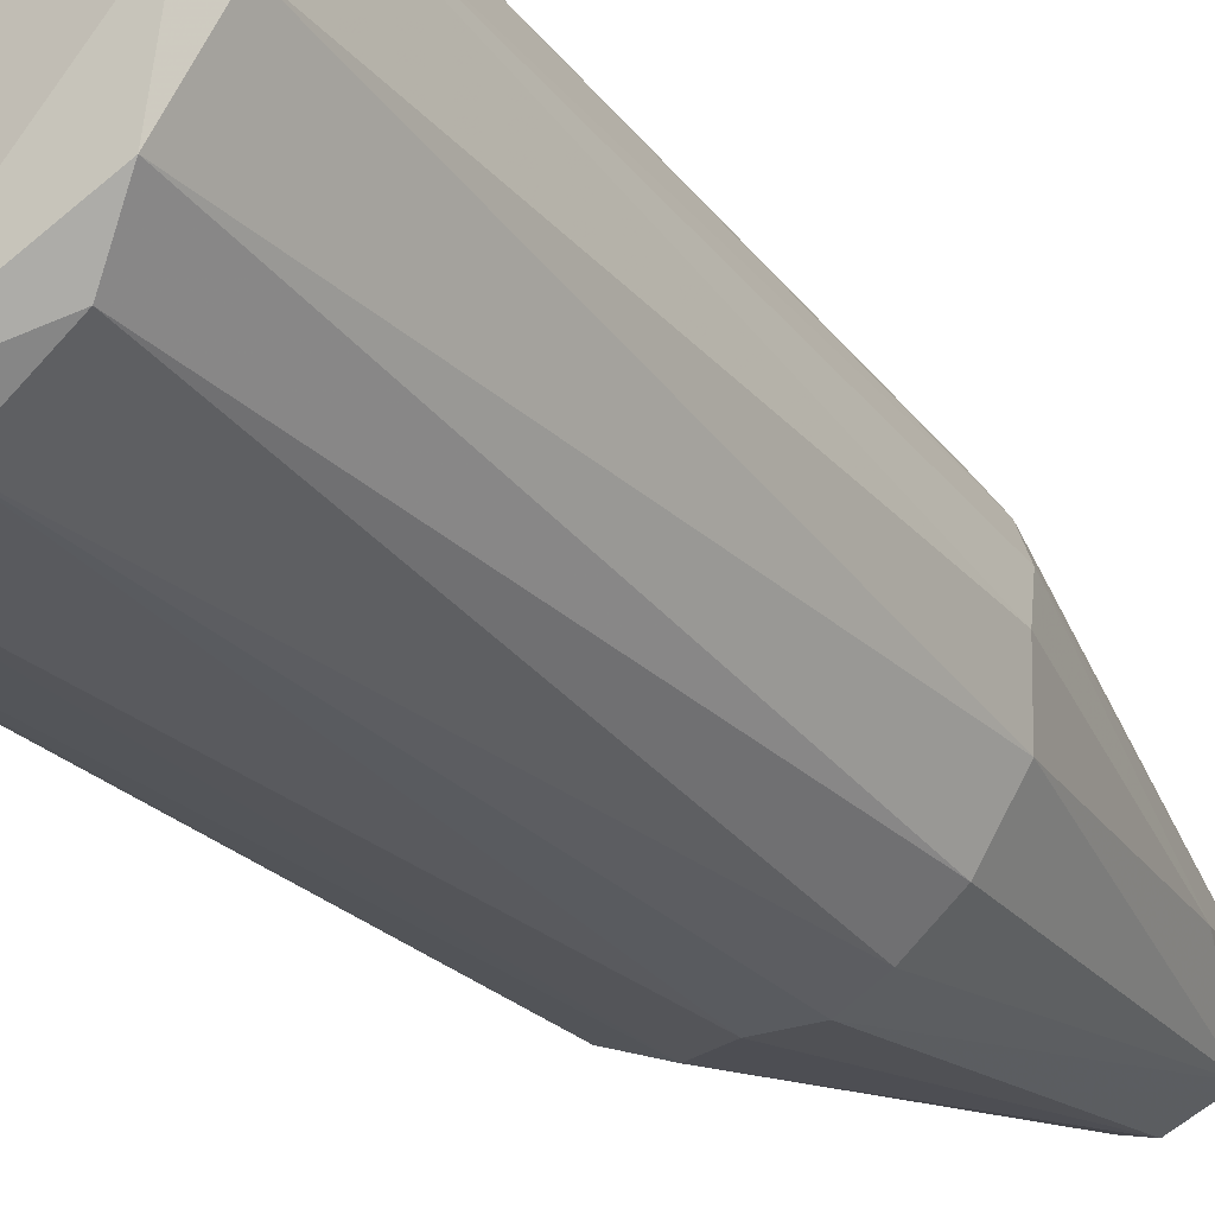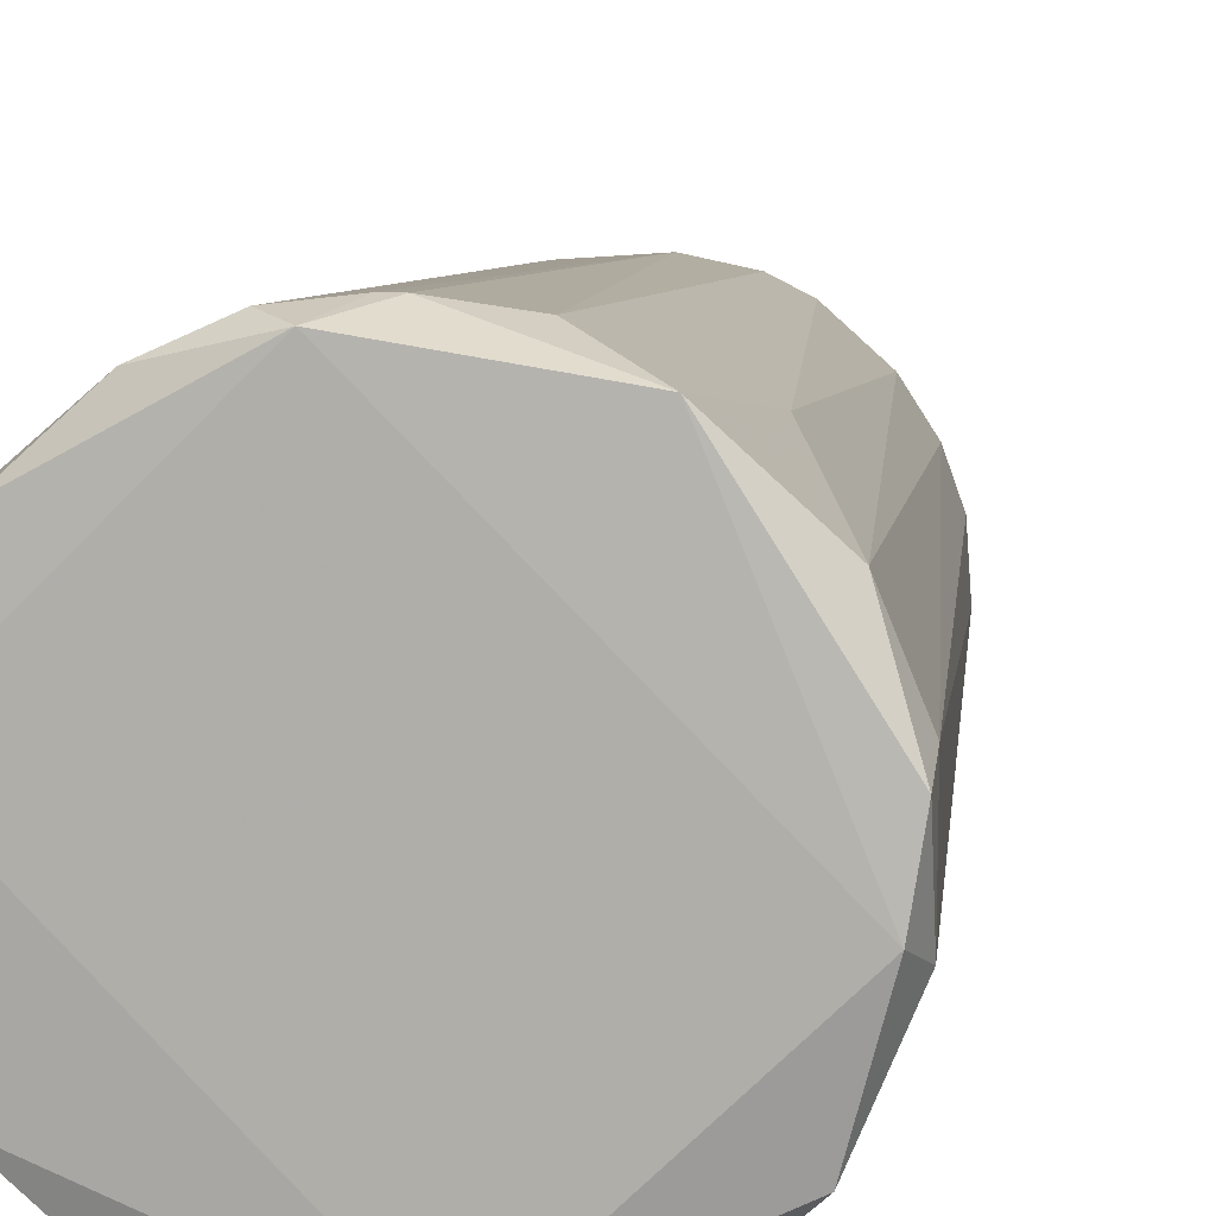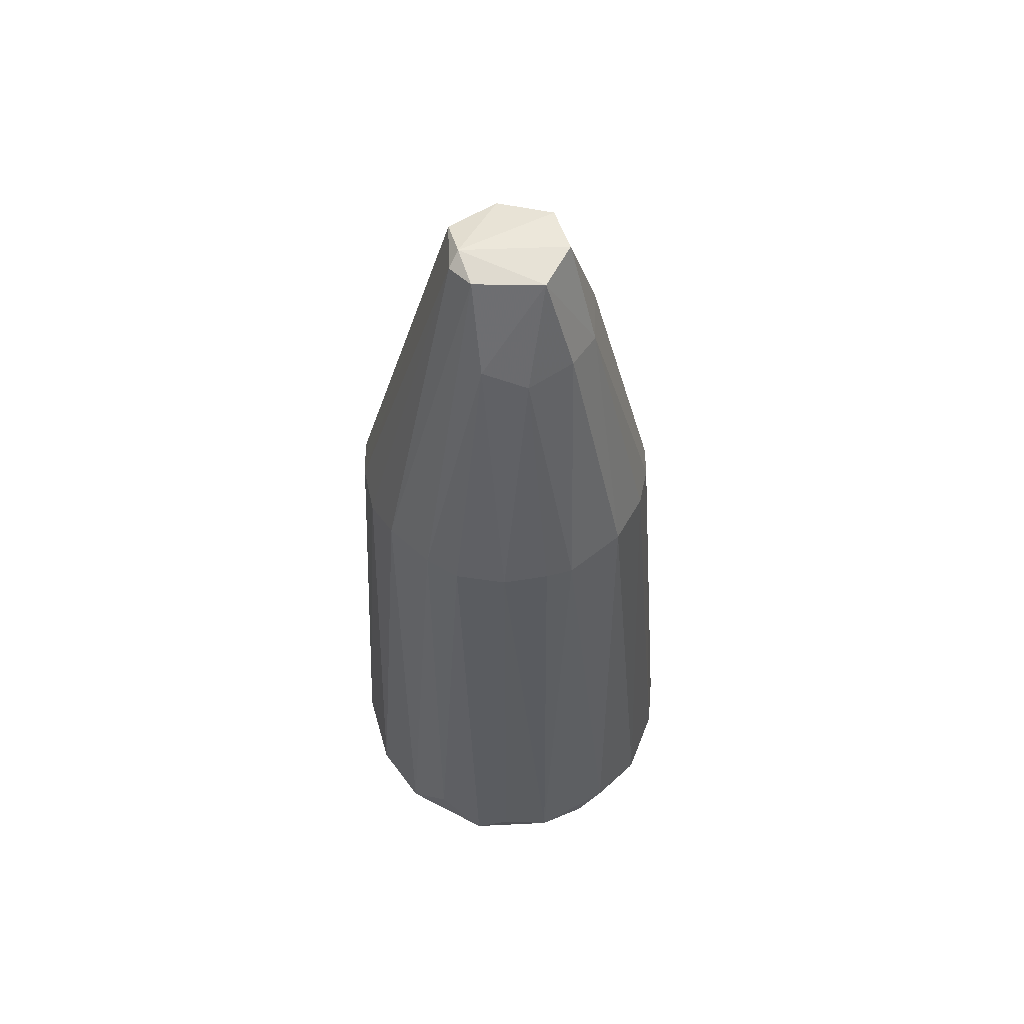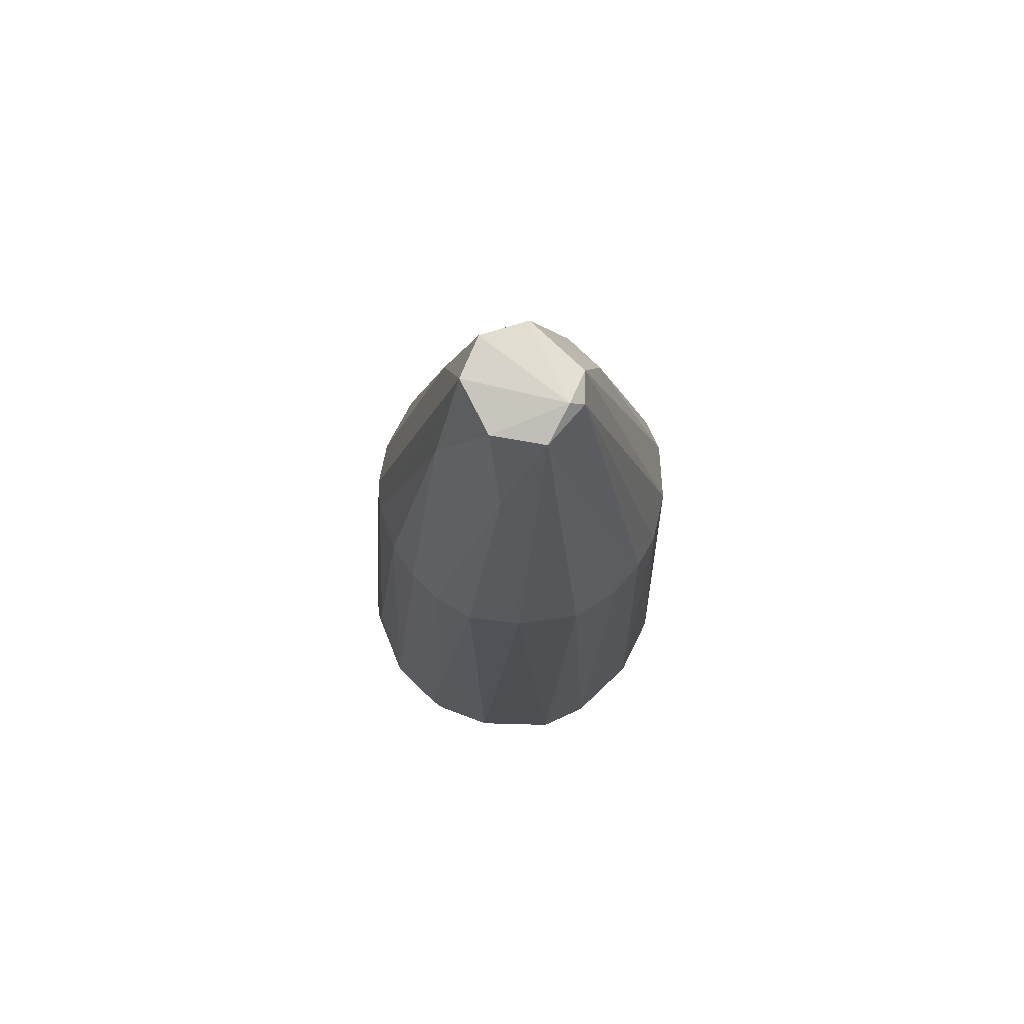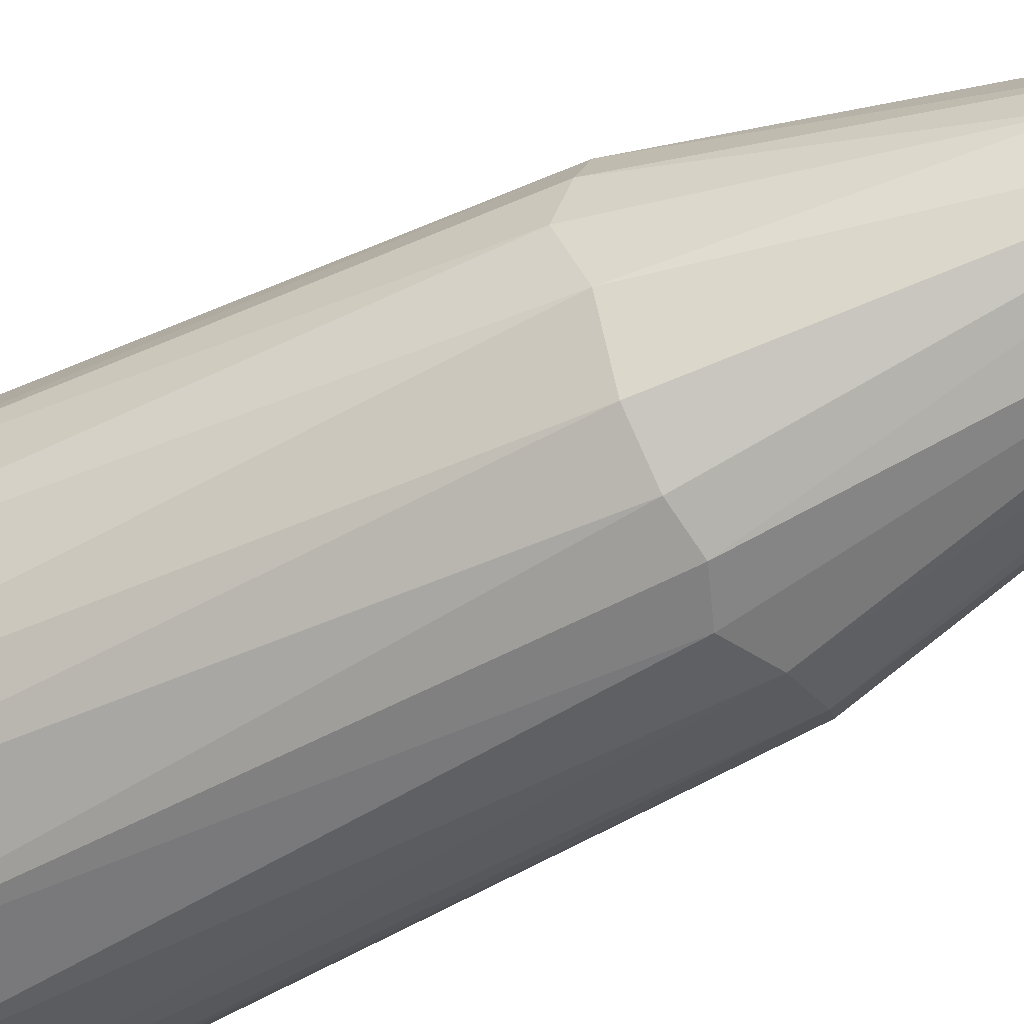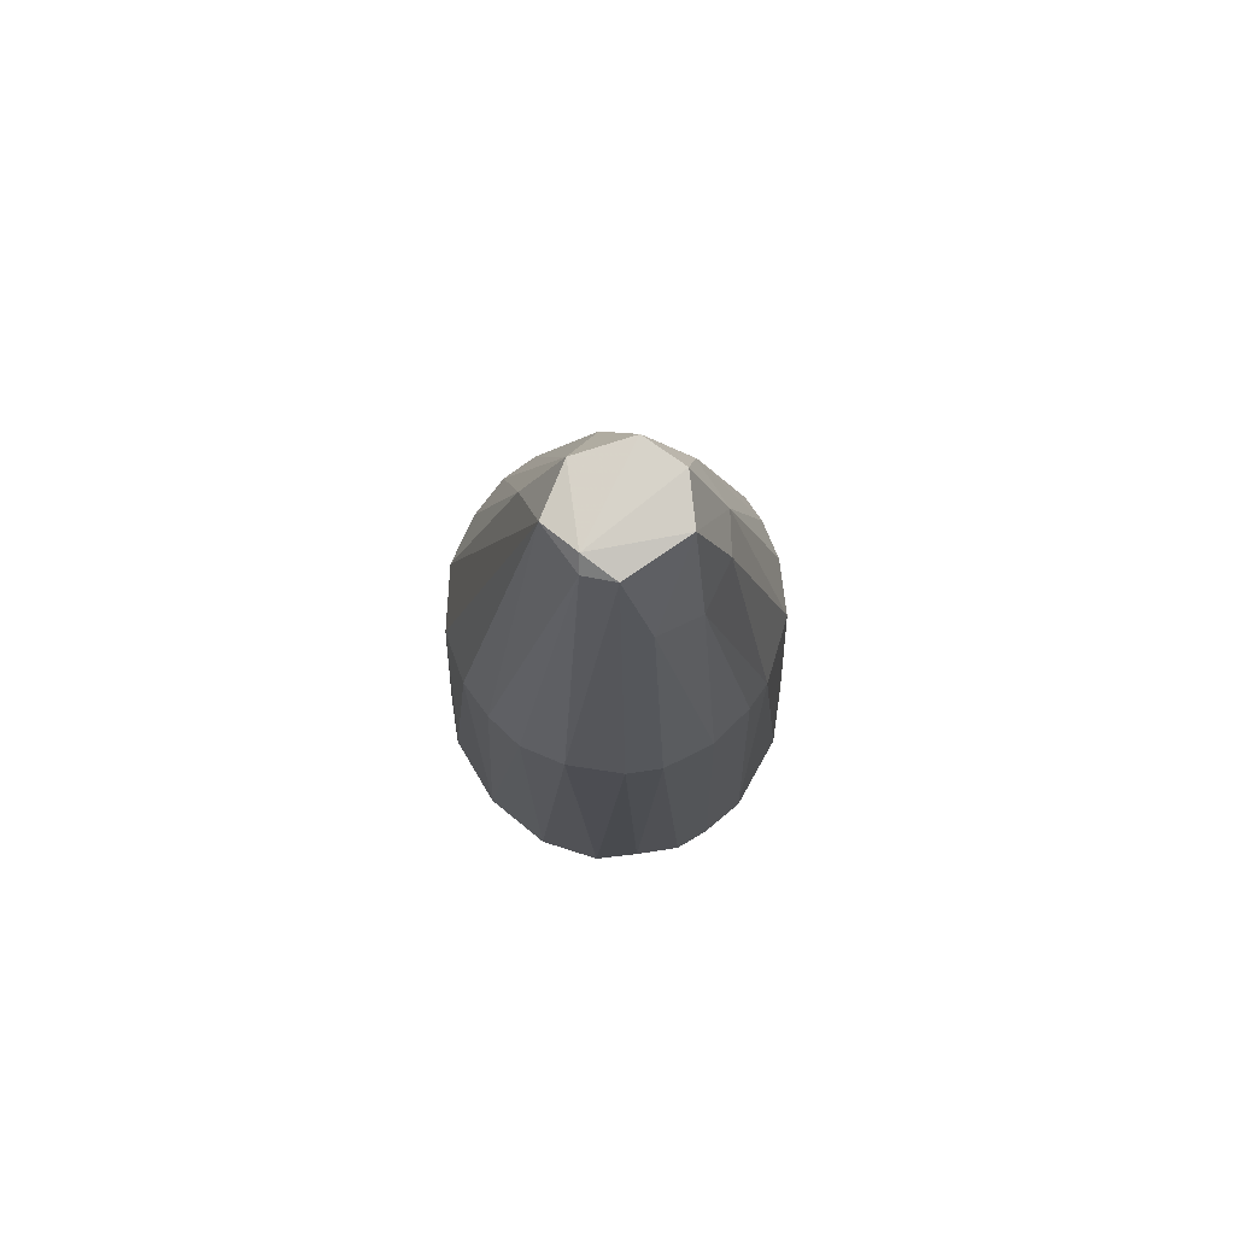
<metadata>
{"format":"obj","ext":"obj","renderer":"f3d","projection":"perspective","resolution":1024,"background":"white","views":[{"elev":-32.6,"azim":37.0,"up":"+Z"},{"elev":10.1,"azim":9.1,"up":"+Z"},{"elev":57.3,"azim":-109.9,"up":"+Y"},{"elev":76.3,"azim":113.0,"up":"+Y"},{"elev":-54.3,"azim":119.9,"up":"+Z"},{"elev":78.8,"azim":-144.8,"up":"+Y"}]}
</metadata>
<code>
o convex_0
v 0.04268 -0.9131 -0.3313
v 0.004654 -0.8523 0.3535
v -0.01816 -0.8523 0.3535
v -0.01056 0.9053 -0.103
v -0.3529 -0.8902 -0.04209
v 0.347 -0.9055 0.04913
v -0.04098 0.715 0.148
v 0.2557 0.228 -0.1258
v -0.2388 0.2127 -0.2019
v -0.2616 0.2127 0.1327
v 0.2101 0.2203 0.1708
v 0.05029 0.228 -0.3009
v 0.2861 -0.8902 -0.2171
v -0.1703 -0.8902 -0.3159
v -0.2768 -0.9053 0.2165
v -0.08661 0.2129 0.2621
v 0.1873 -0.9055 0.3001
v -0.1246 0.89 0.01858
v 0.08831 0.8823 0.003416
v 0.09592 0.2203 0.2545
v -0.2996 0.2129 -0.03447
v -0.1018 0.228 -0.2932
v 0.2709 0.2203 0.04906
v 0.1949 0.2203 -0.2247
v 0.08071 -0.8368 -0.3465
v -0.2996 -0.9055 -0.1943
v 0.3013 -0.8597 0.186
v -0.1779 -0.8902 0.3078
v -0.3377 -0.8597 0.1099
v 0.347 -0.8597 -0.07256
v 0.01987 0.8976 0.08715
v -0.1475 0.7226 -0.1106
v 0.0655 0.8823 -0.09542
v -0.1932 0.2052 0.2088
v -0.05619 -0.8674 -0.3541
v 0.2177 -0.8521 -0.2856
v -0.2844 0.2127 -0.1182
v -0.05619 -0.9131 0.3382
v -0.02577 0.8823 -0.1258
v -0.1932 0.228 -0.2475
v 0.1187 0.2203 -0.278
v -0.2996 0.2052 0.01865
v -0.1246 0.6997 0.1176
v 0.01987 0.2203 0.2697
v 0.2785 0.1976 -0.02692
v 0.09592 -0.8291 0.3382
v -0.3377 -0.9131 0.05668
v 0.2253 -0.6467 0.2545
v 0.3318 -0.9131 -0.04971
v -0.2844 -0.875 0.2165
v 0.1035 0.6995 0.1023
v 0.347 -0.8521 0.07192
v -0.2388 -0.8216 -0.2628
v -0.09421 -0.875 0.3458
v -0.01816 0.1976 -0.3084
v -0.1855 0.6922 -0.03447
v 0.2481 0.228 0.1099
v 0.1492 0.692 -0.04216
v 0.1416 0.2203 0.2316
v -0.07901 0.89 -0.103
v -0.06379 0.8976 0.08715
v -0.3301 -0.8597 -0.1334
v -0.1322 0.2052 0.2469
v -0.1703 0.7072 0.05668
f 56 42 64
f 8 13 24
f 14 1 26
f 17 6 27
f 13 8 30
f 19 4 31
f 4 19 33
f 8 24 33
f 1 14 35
f 14 22 35
f 25 1 35
f 13 1 36
f 24 13 36
f 1 25 36
f 5 21 37
f 9 26 37
f 32 9 37
f 2 3 38
f 17 2 38
f 28 15 38
f 4 33 39
f 33 12 39
f 22 14 40
f 9 32 40
f 25 12 41
f 12 33 41
f 33 24 41
f 24 36 41
f 36 25 41
f 21 5 42
f 5 29 42
f 29 10 42
f 10 34 43
f 3 2 44
f 16 3 44
f 7 16 44
f 31 7 44
f 20 31 44
f 30 8 45
f 2 17 46
f 17 20 46
f 44 2 46
f 20 44 46
f 26 1 47
f 5 26 47
f 29 5 47
f 15 29 47
f 1 38 47
f 38 15 47
f 17 27 48
f 27 11 48
f 1 13 49
f 6 17 49
f 30 6 49
f 13 30 49
f 38 1 49
f 17 38 49
f 15 28 50
f 29 15 50
f 10 29 50
f 34 10 50
f 28 34 50
f 19 31 51
f 27 6 52
f 6 30 52
f 45 23 52
f 30 45 52
f 14 26 53
f 26 9 53
f 40 14 53
f 9 40 53
f 3 16 54
f 38 3 54
f 28 38 54
f 12 25 55
f 35 22 55
f 25 35 55
f 39 12 55
f 22 39 55
f 18 32 56
f 37 21 56
f 32 37 56
f 21 42 56
f 23 19 57
f 11 27 57
f 51 11 57
f 19 51 57
f 27 52 57
f 52 23 57
f 19 23 58
f 33 19 58
f 8 33 58
f 45 8 58
f 23 45 58
f 20 17 59
f 31 20 59
f 17 48 59
f 48 11 59
f 11 51 59
f 51 31 59
f 18 4 60
f 32 18 60
f 4 39 60
f 39 22 60
f 22 40 60
f 40 32 60
f 4 18 61
f 31 4 61
f 7 31 61
f 43 7 61
f 18 43 61
f 26 5 62
f 5 37 62
f 37 26 62
f 16 7 63
f 34 28 63
f 7 43 63
f 43 34 63
f 54 16 63
f 28 54 63
f 42 10 64
f 10 43 64
f 43 18 64
f 18 56 64

</code>
